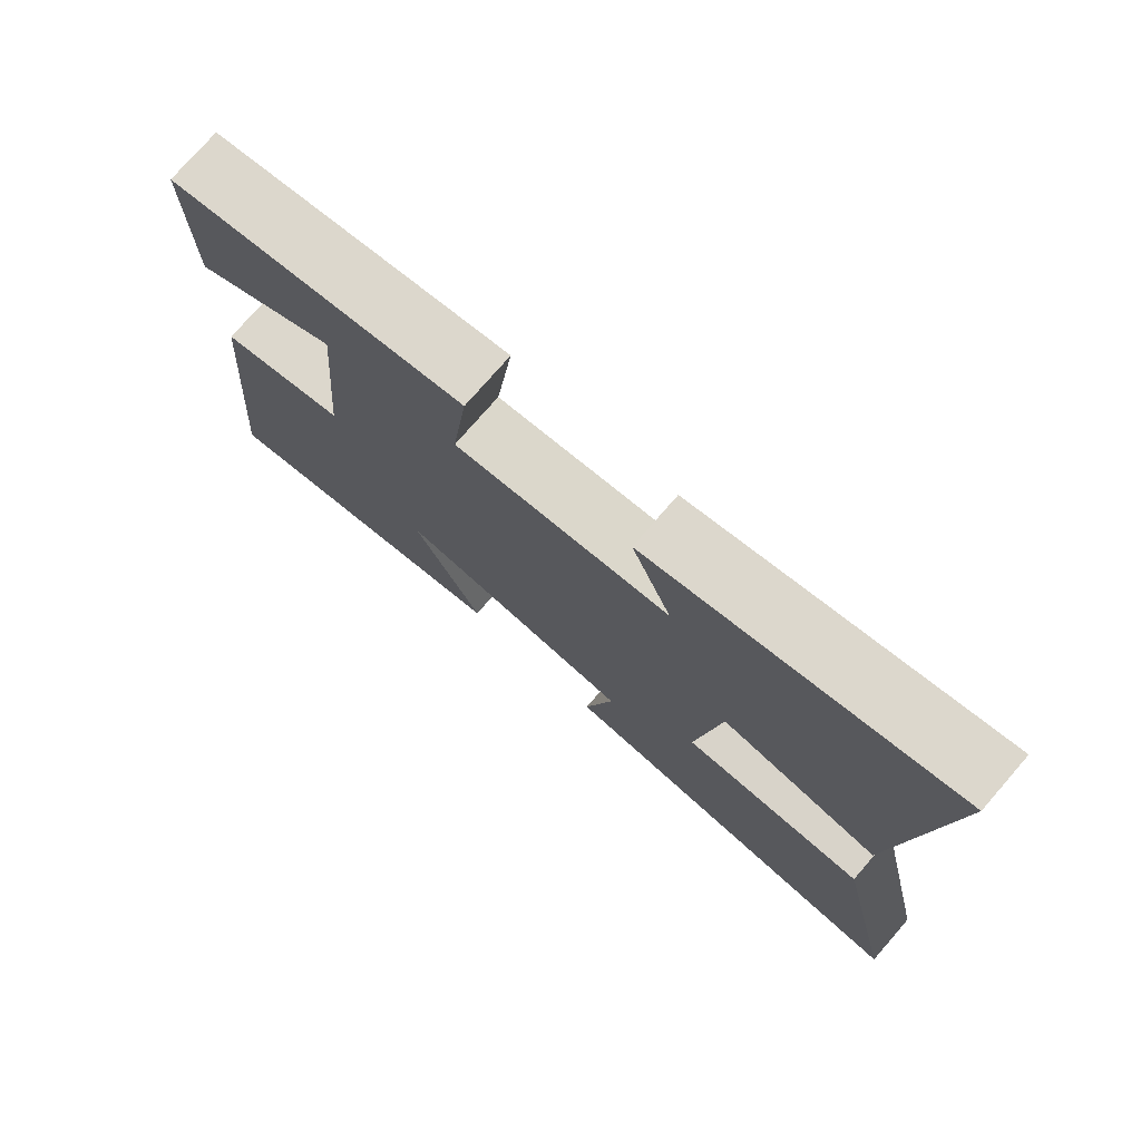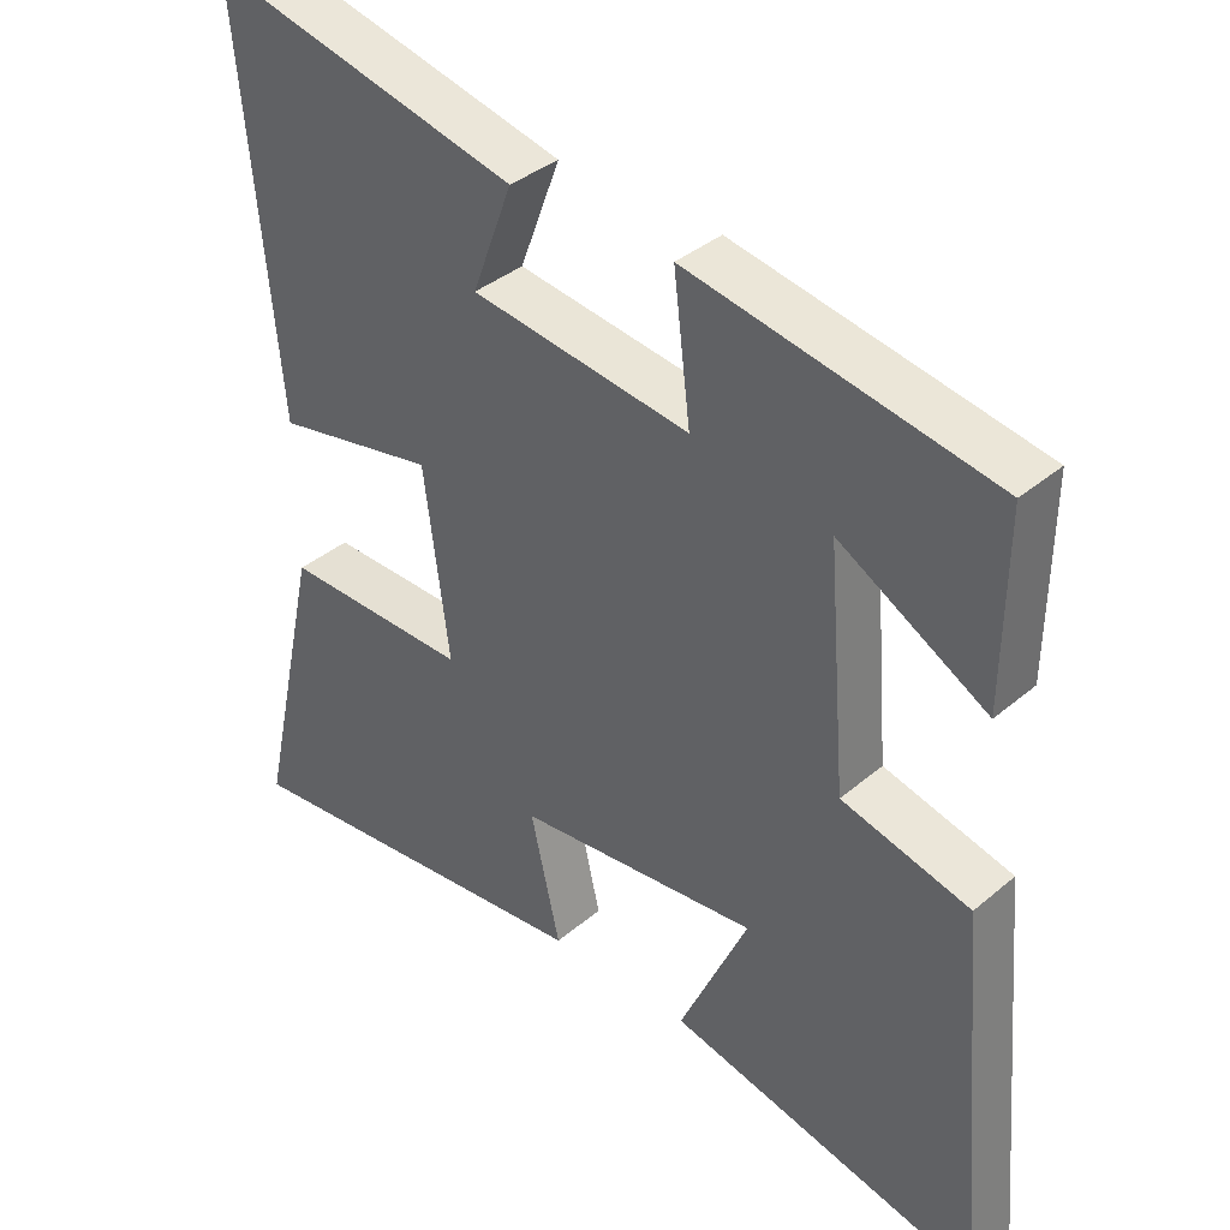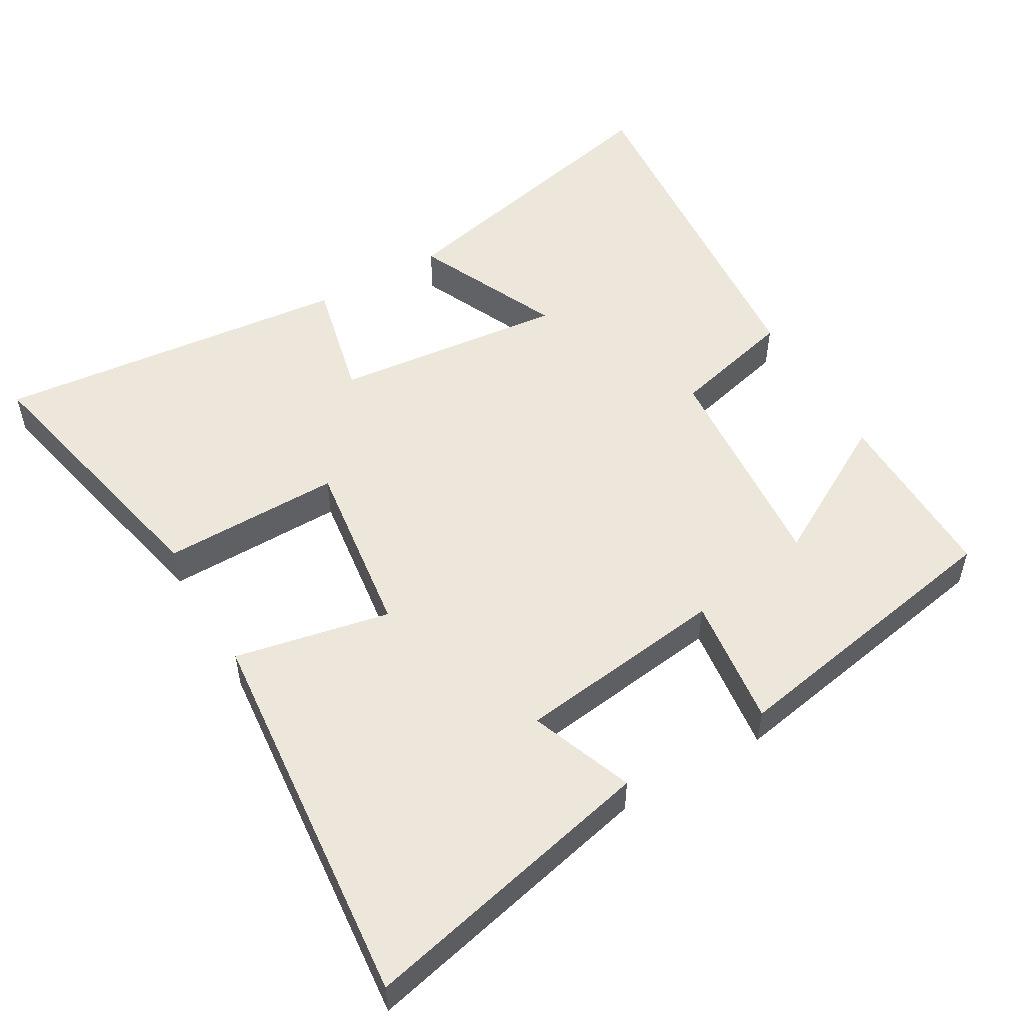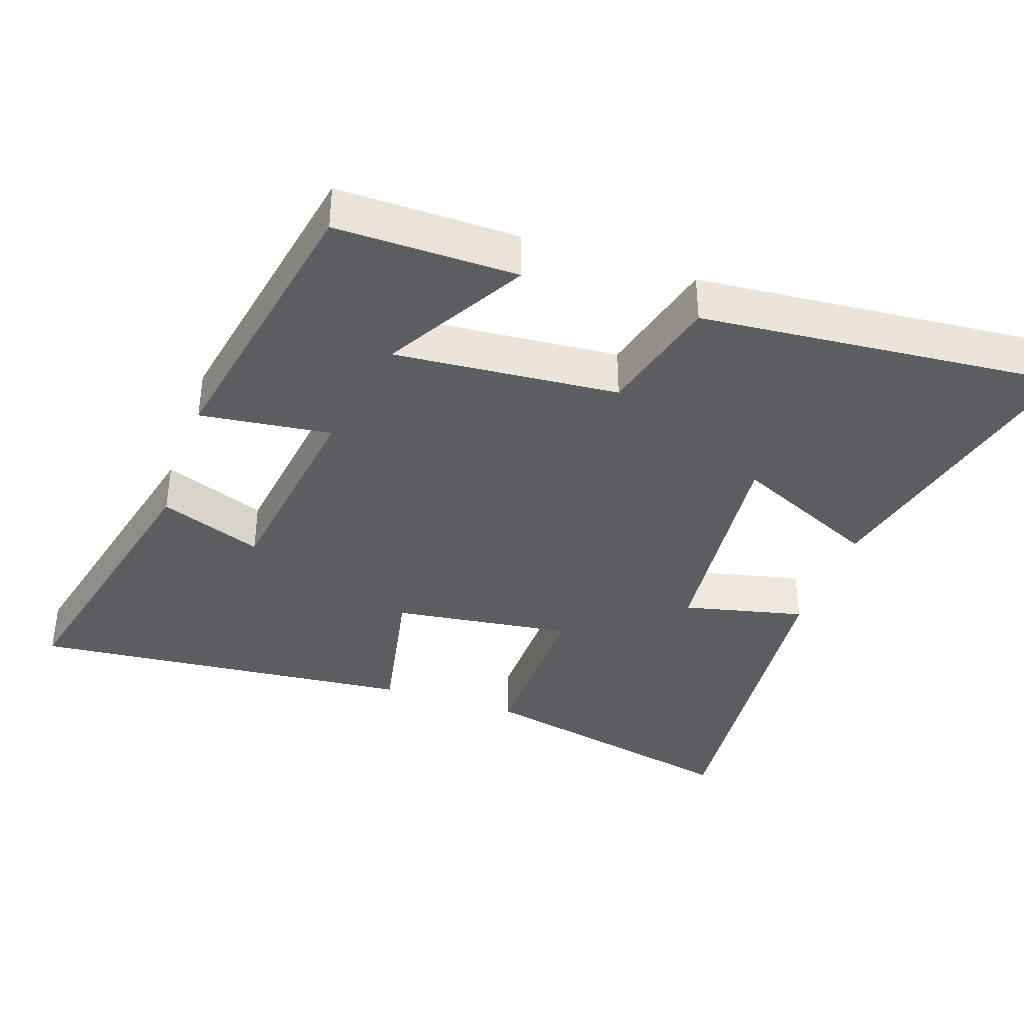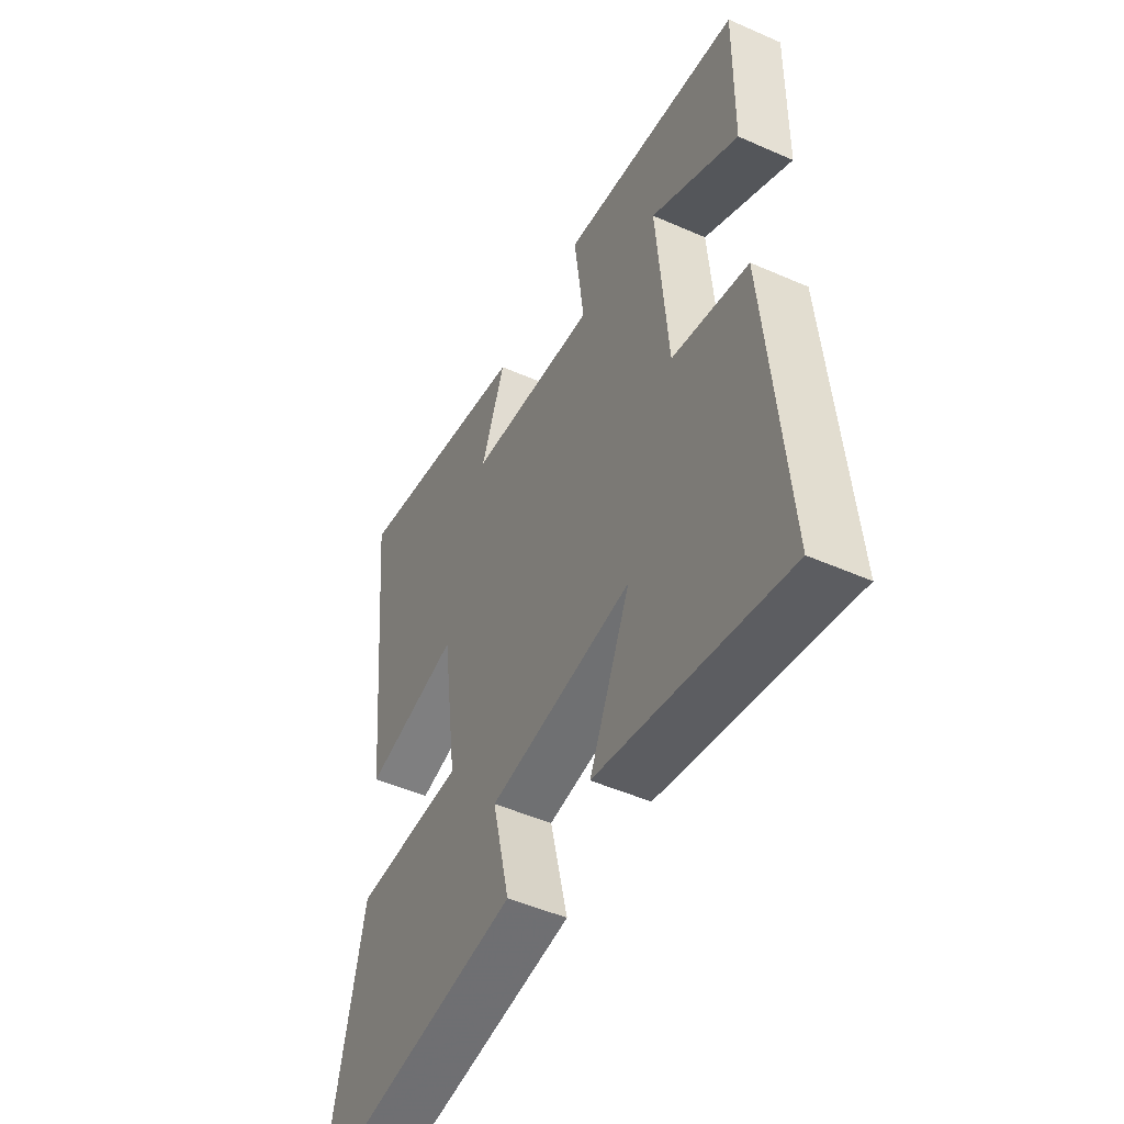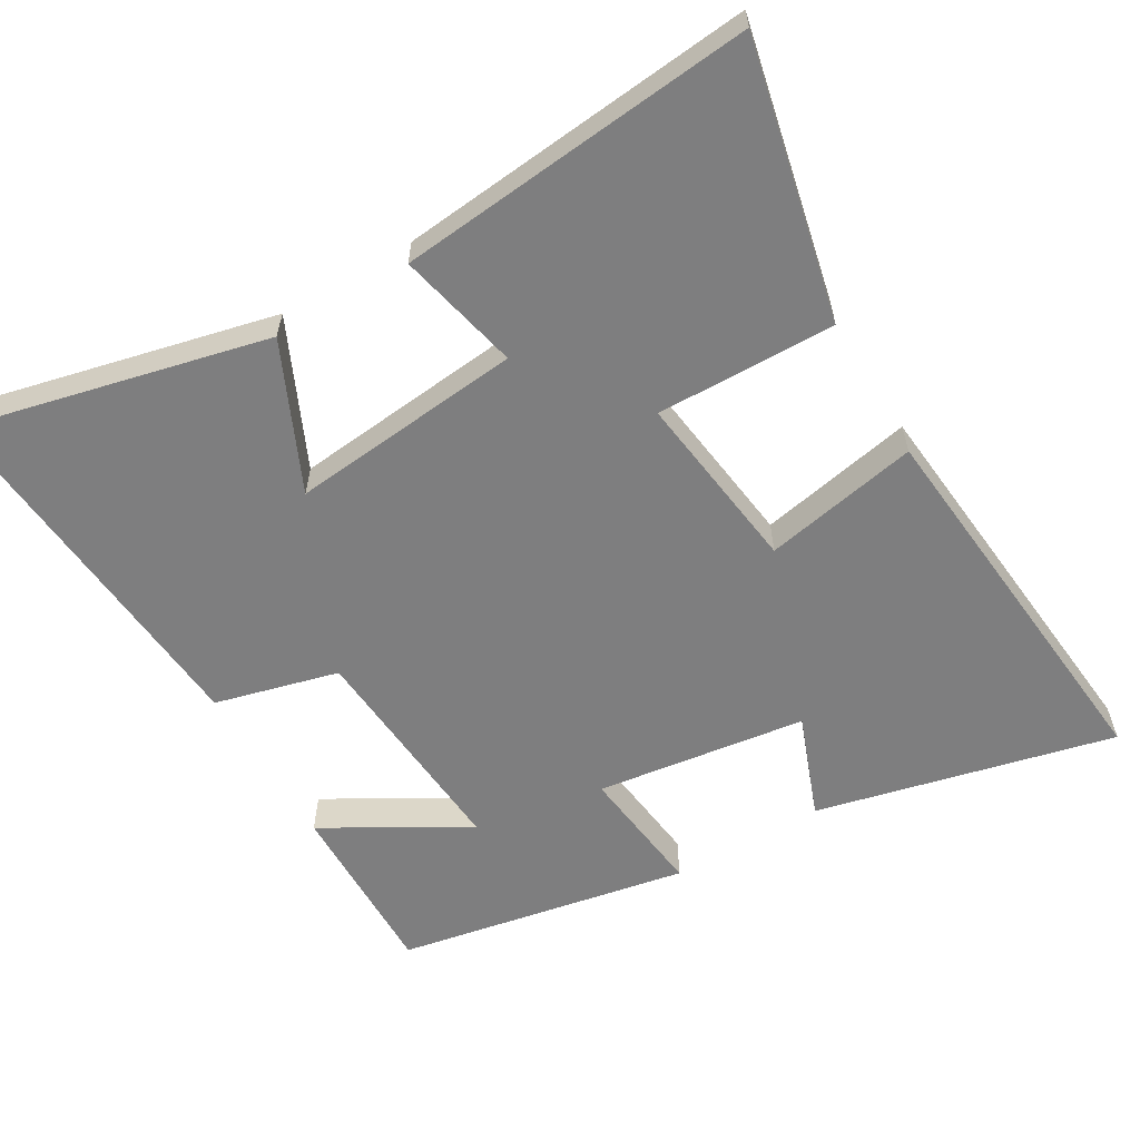
<metadata>
{"format":"obj","ext":"obj","renderer":"f3d","projection":"perspective","resolution":1024,"background":"white","views":[{"elev":76.2,"azim":-139.0,"up":"+Z"},{"elev":37.4,"azim":42.9,"up":"+Z"},{"elev":52.5,"azim":-30.1,"up":"+Y"},{"elev":-37.6,"azim":71.0,"up":"+Y"},{"elev":-49.3,"azim":64.0,"up":"+Z"},{"elev":-59.5,"azim":-149.7,"up":"+Y"}]}
</metadata>
<code>
v -0.586 0.07 -0.551
v -0.5 0.07 -0.159
v -0.246 0.07 -0.163
v -0.28 0.07 0.093
v -0.5 0.07 0.049
v -0.553 0.07 0.599
v -0.131 0.07 0.5
v -0.186 0.07 0.354
v 0.112 0.07 0.314
v 0.089 0.07 0.5
v 0.503 0.07 0.423
v 0.5 0.07 0.166
v 0.299 0.07 0.281
v 0.325 0.07 -0.037
v 0.5 0.07 -0.082
v 0.545 0.07 -0.6
v 0.116 0.07 -0.5
v 0.21 0.07 -0.293
v -0.12 0.07 -0.327
v -0.08 0.07 -0.5
v -0.586 0 -0.551
v -0.5 0 -0.159
v -0.246 0 -0.163
v -0.28 0 0.093
v -0.5 0 0.049
v -0.553 0 0.599
v -0.131 0 0.5
v -0.186 0 0.354
v 0.112 0 0.314
v 0.089 0 0.5
v 0.503 0 0.423
v 0.5 0 0.166
v 0.299 0 0.281
v 0.325 0 -0.037
v 0.5 0 -0.082
v 0.545 0 -0.6
v 0.116 0 -0.5
v 0.21 0 -0.293
v -0.12 0 -0.327
v -0.08 0 -0.5
f 1 2 3
f 20 1 3
f 19 20 3
f 18 19 3 4
f 15 16 17 18
f 14 15 18 4
f 13 14 4
f 10 11 12 13
f 9 10 13
f 13 4 5
f 9 13 5
f 8 9 5
f 5 6 7 8
f 23 22 21
f 23 21 40
f 23 40 39
f 24 23 39 38
f 38 37 36 35
f 24 38 35 34
f 24 34 33
f 33 32 31 30
f 33 30 29
f 25 24 33
f 25 33 29
f 25 29 28
f 28 27 26 25
f 1 21 22 2
f 2 22 23 3
f 3 23 24 4
f 4 24 25 5
f 5 25 26 6
f 6 26 27 7
f 7 27 28 8
f 8 28 29 9
f 9 29 30 10
f 10 30 31 11
f 11 31 32 12
f 12 32 33 13
f 13 33 34 14
f 14 34 35 15
f 15 35 36 16
f 16 36 37 17
f 17 37 38 18
f 18 38 39 19
f 19 39 40 20
f 20 40 21 1

</code>
